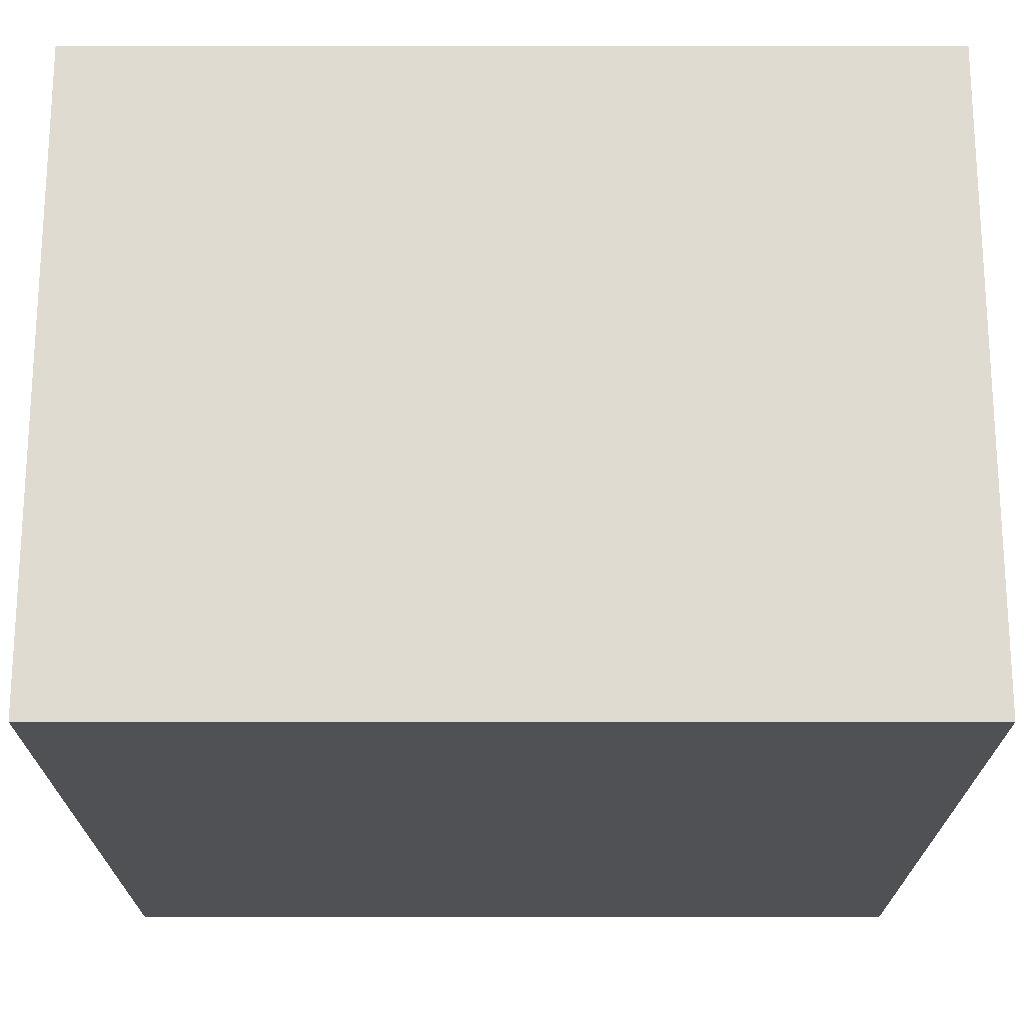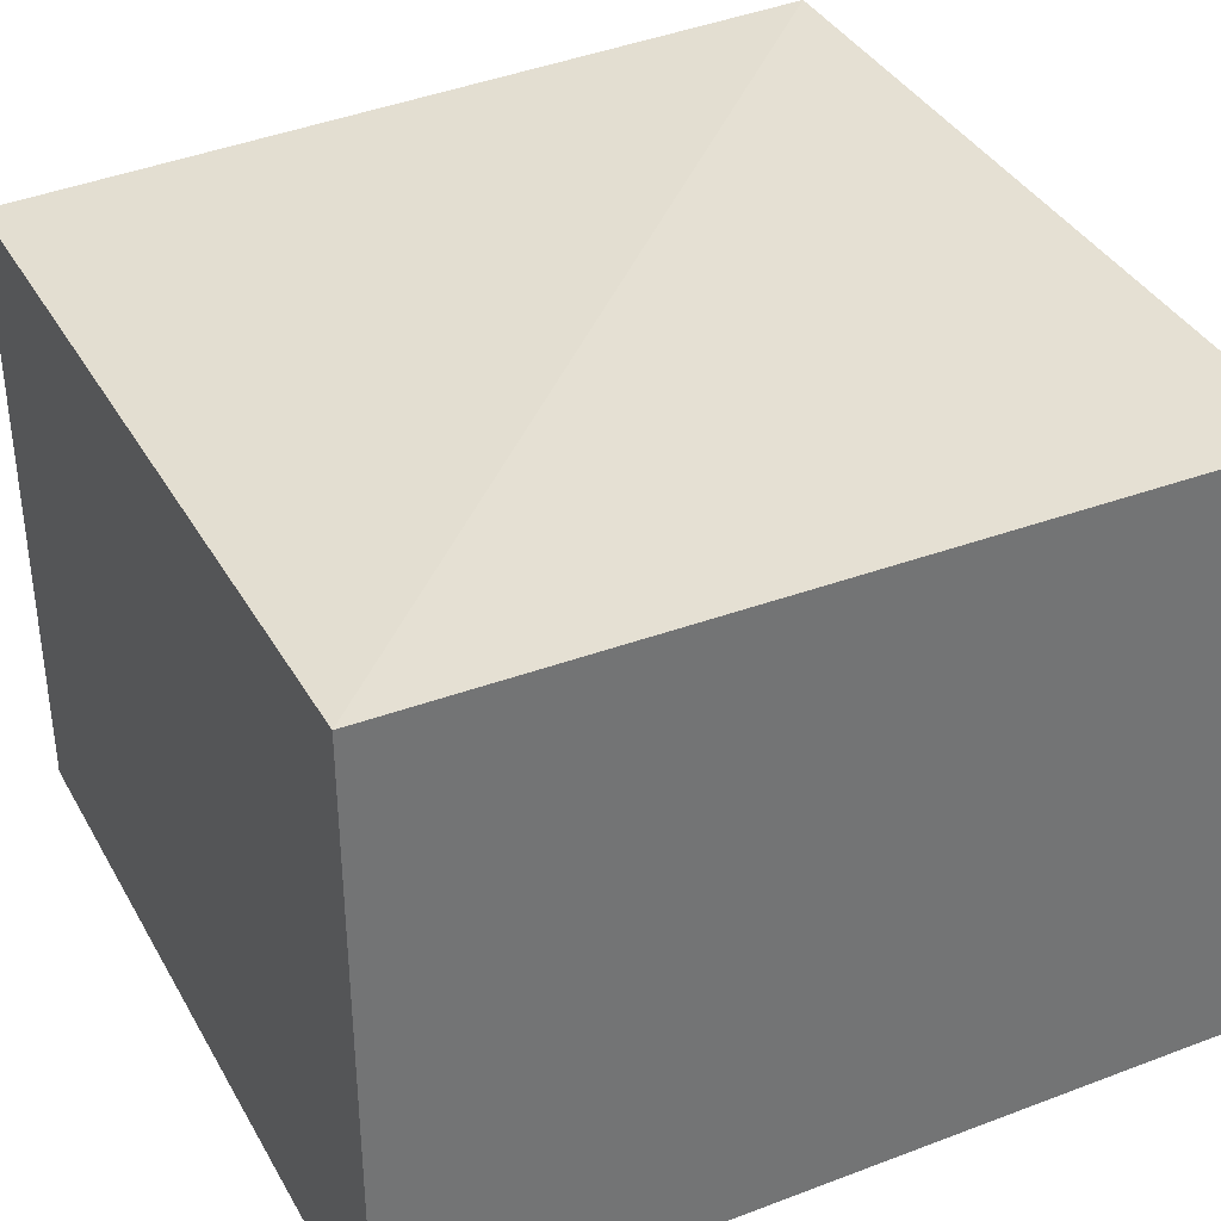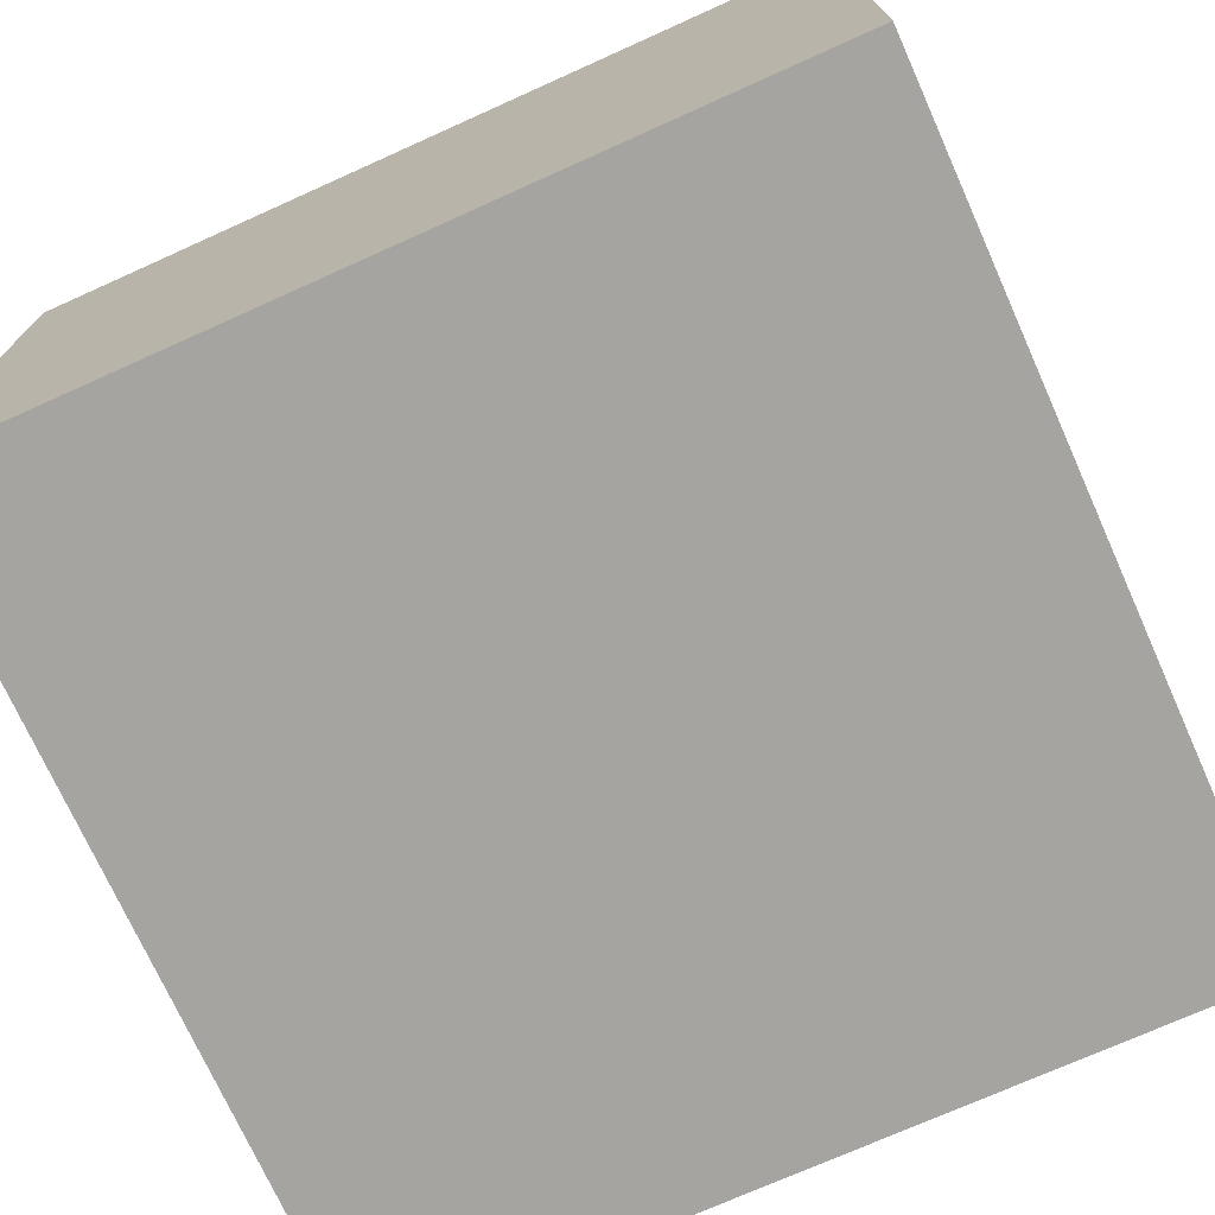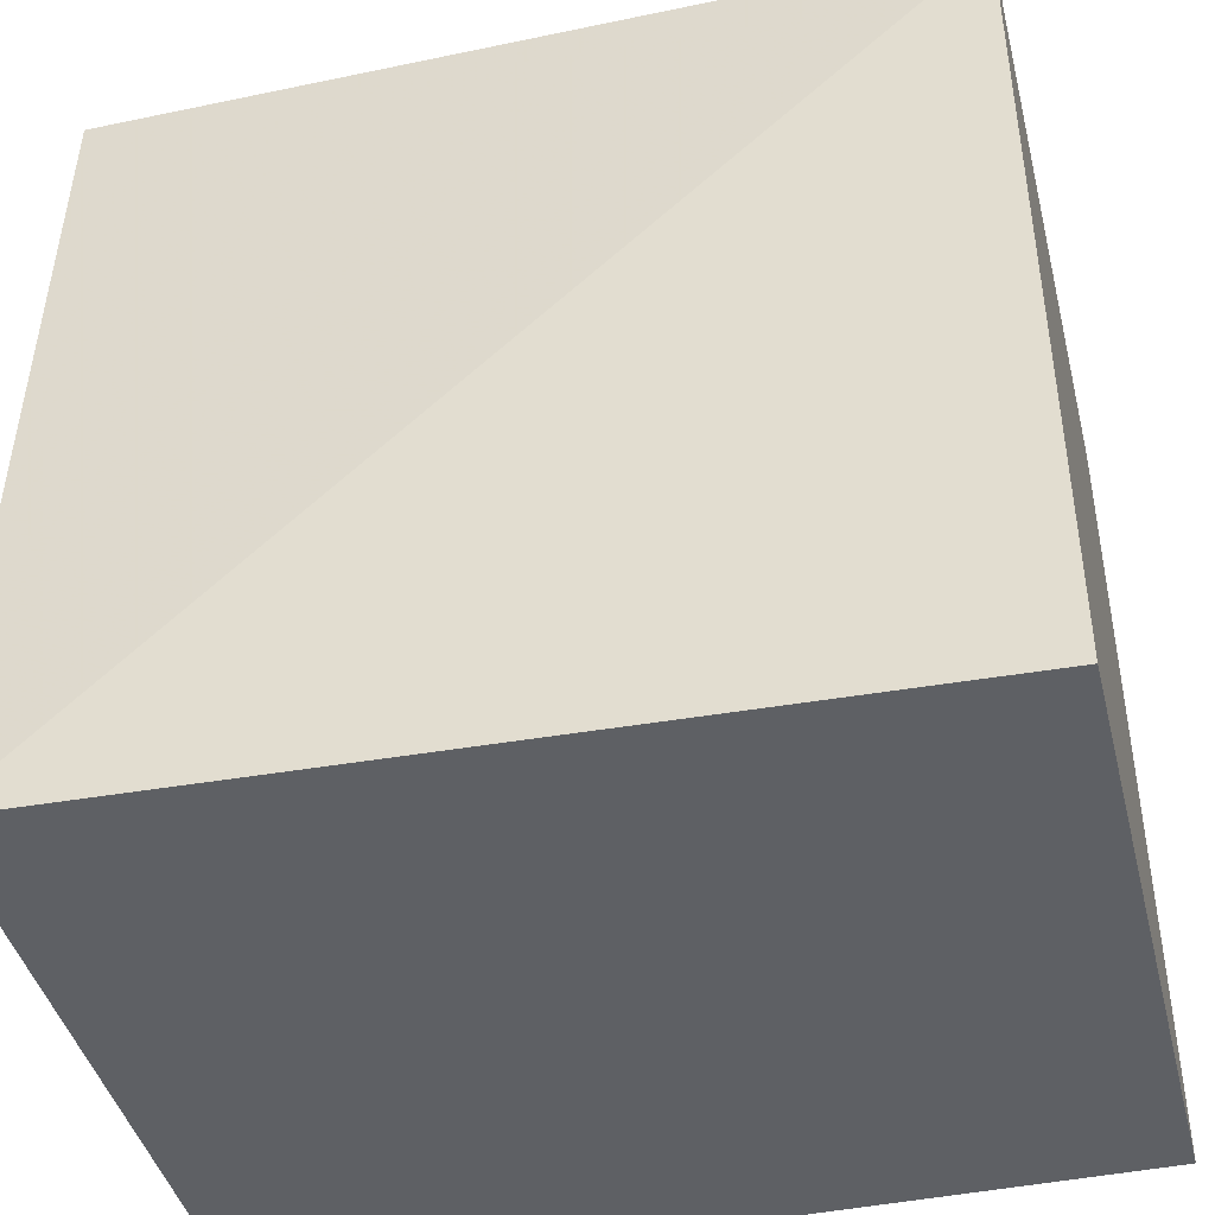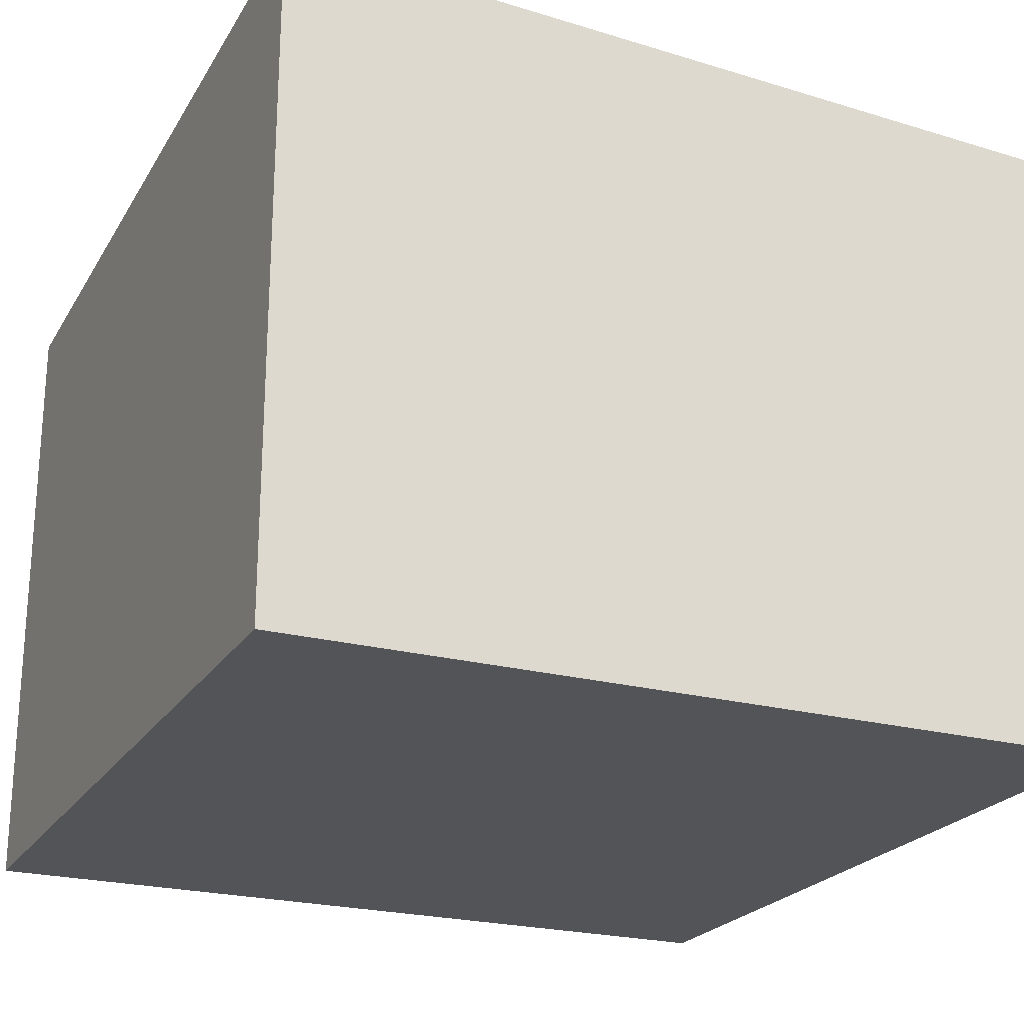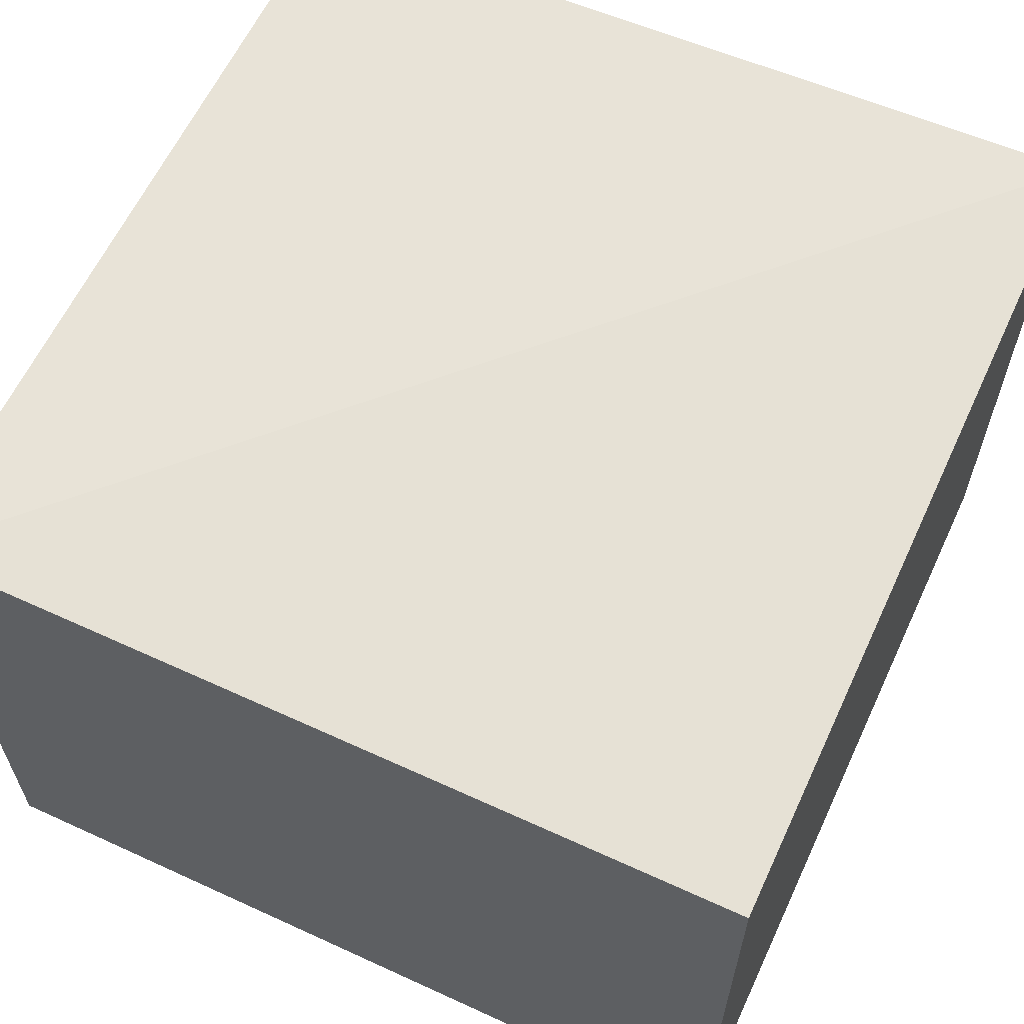
<metadata>
{"format":"obj","ext":"obj","renderer":"f3d","projection":"perspective","resolution":1024,"background":"white","views":[{"elev":70.0,"azim":180.0,"up":"+Y"},{"elev":35.7,"azim":153.7,"up":"+Z"},{"elev":-73.2,"azim":-155.8,"up":"+Z"},{"elev":-42.9,"azim":14.0,"up":"+Y"},{"elev":-23.0,"azim":-24.4,"up":"+Z"},{"elev":61.8,"azim":-155.0,"up":"+Z"}]}
</metadata>
<code>
v 0.4455 0.4455 0.8306
v 0.4455 0.2255 0.8306
v 0.4455 0.4412 0.6623
v 0.2255 0.4455 0.6623
v 0.2255 0.2255 0.84
v 0.2255 0.2255 0.6623
v 0.4455 0.4455 0.6623
v 0.2255 0.4455 0.8306
v 0.4455 0.2255 0.6623
f 1 2 3
f 5 2 1
f 6 4 3
f 6 2 5
f 7 1 3
f 7 3 4
f 7 4 1
f 8 5 1
f 8 1 4
f 8 6 5
f 8 4 6
f 9 6 3
f 9 3 2
f 9 2 6

</code>
